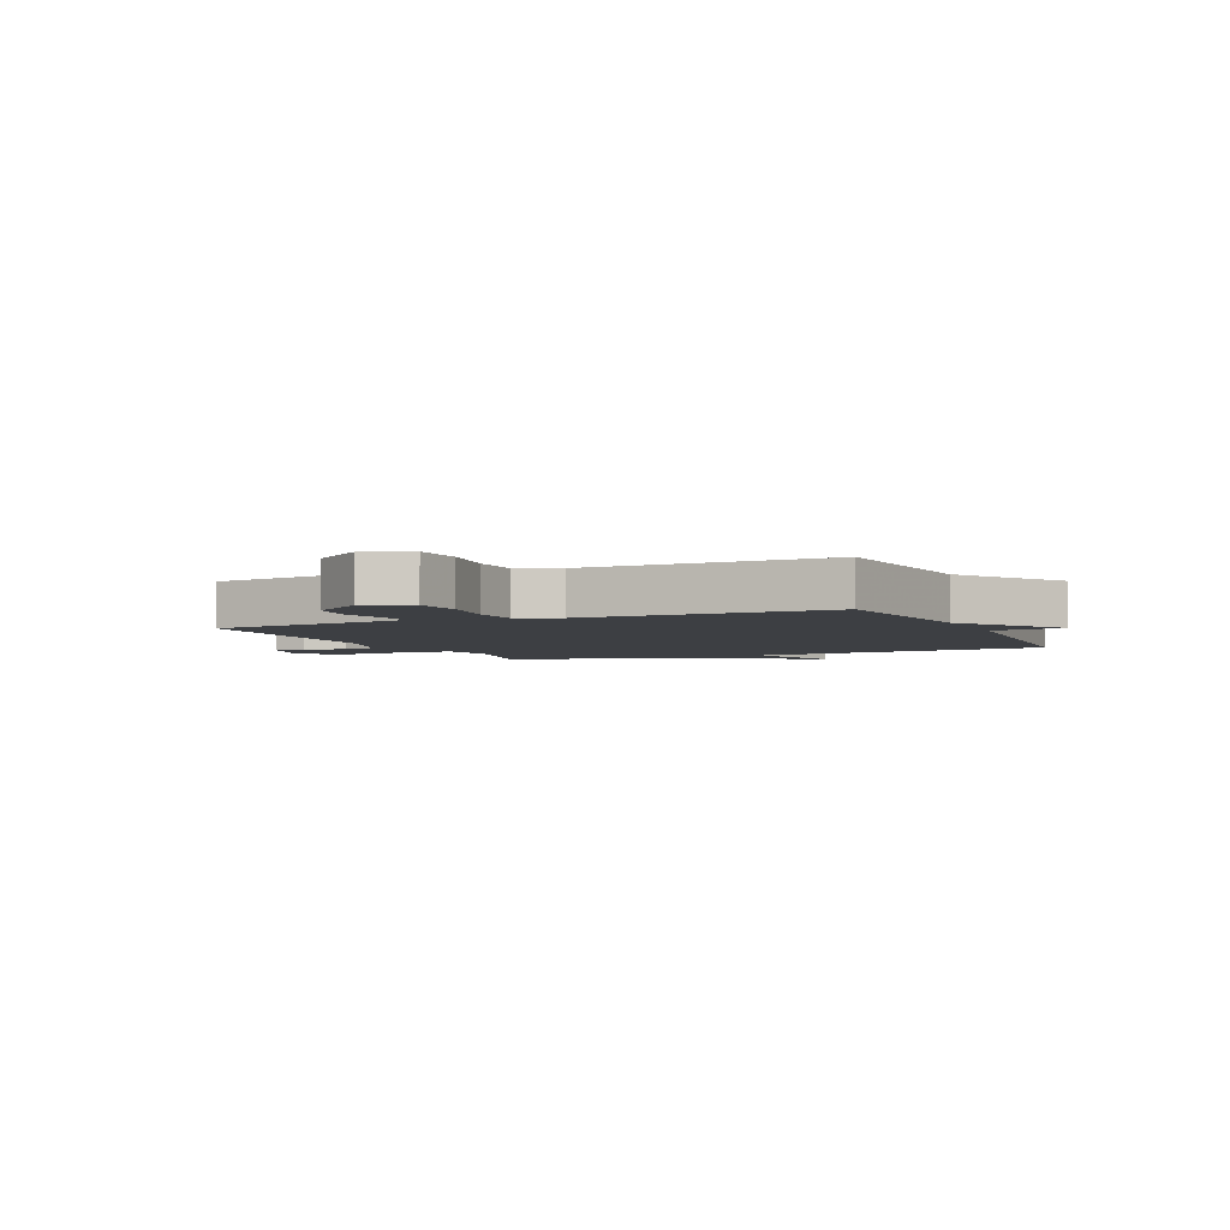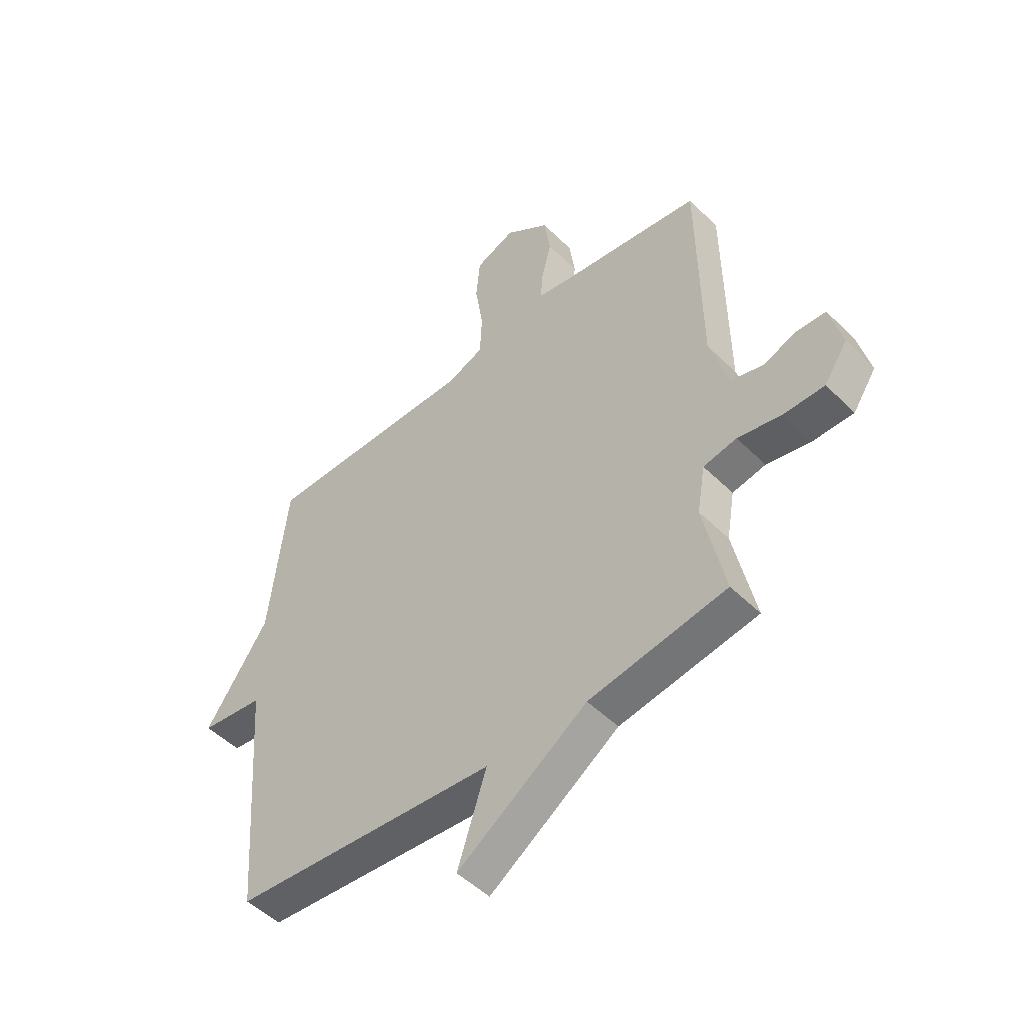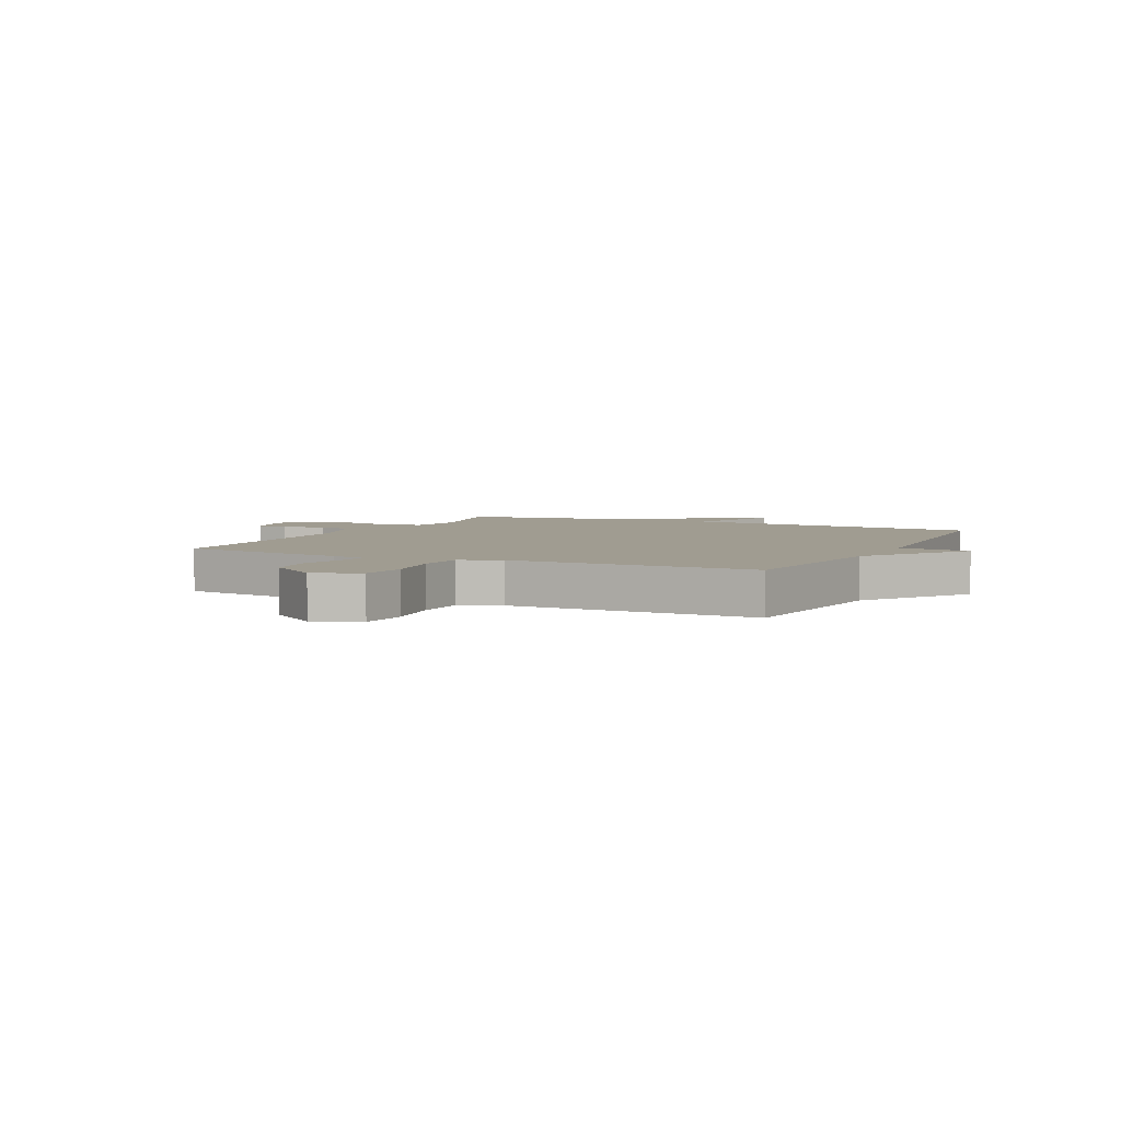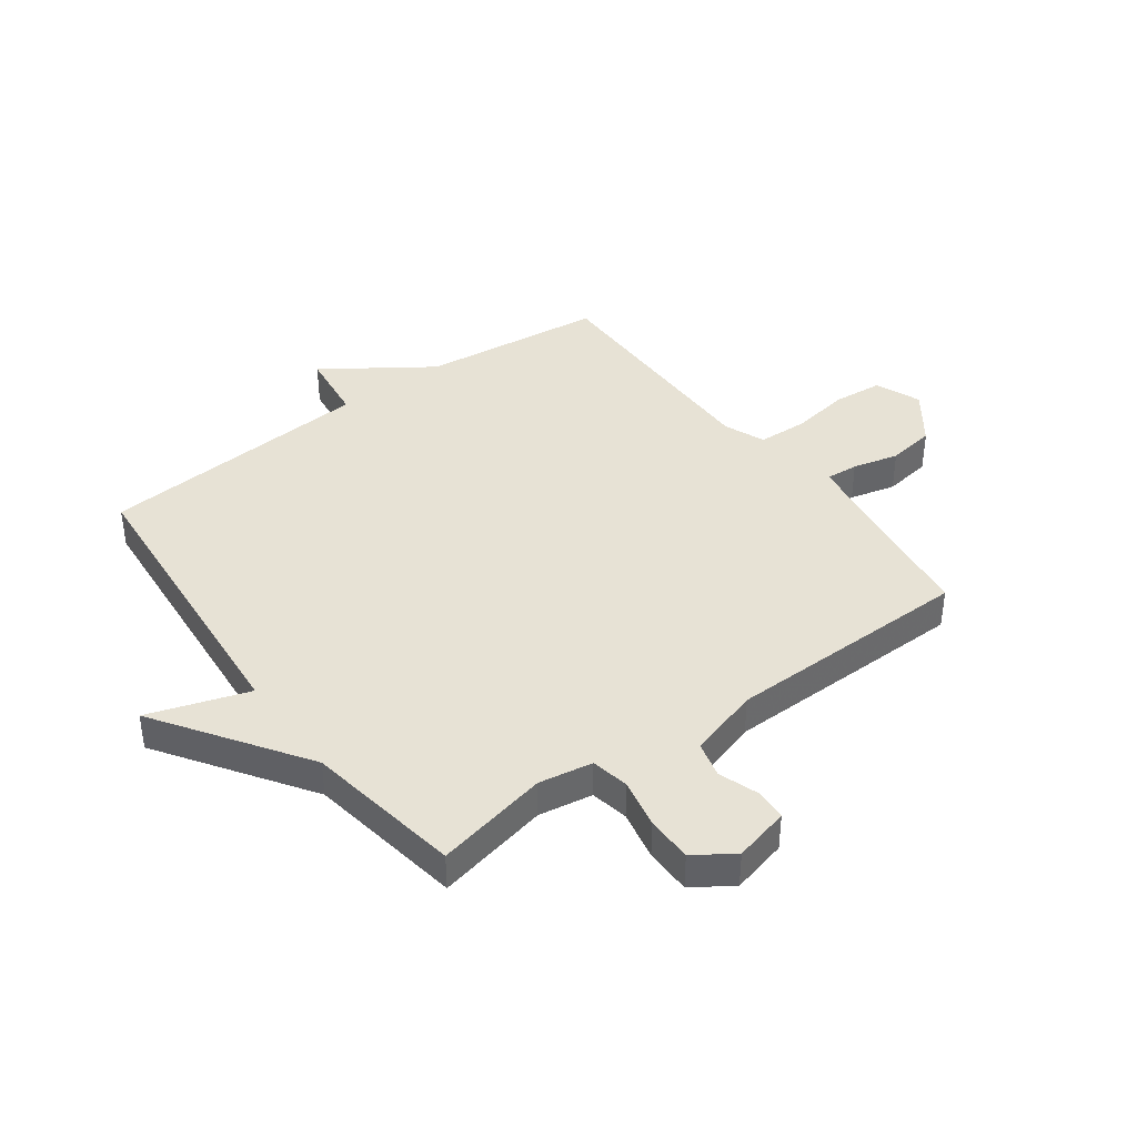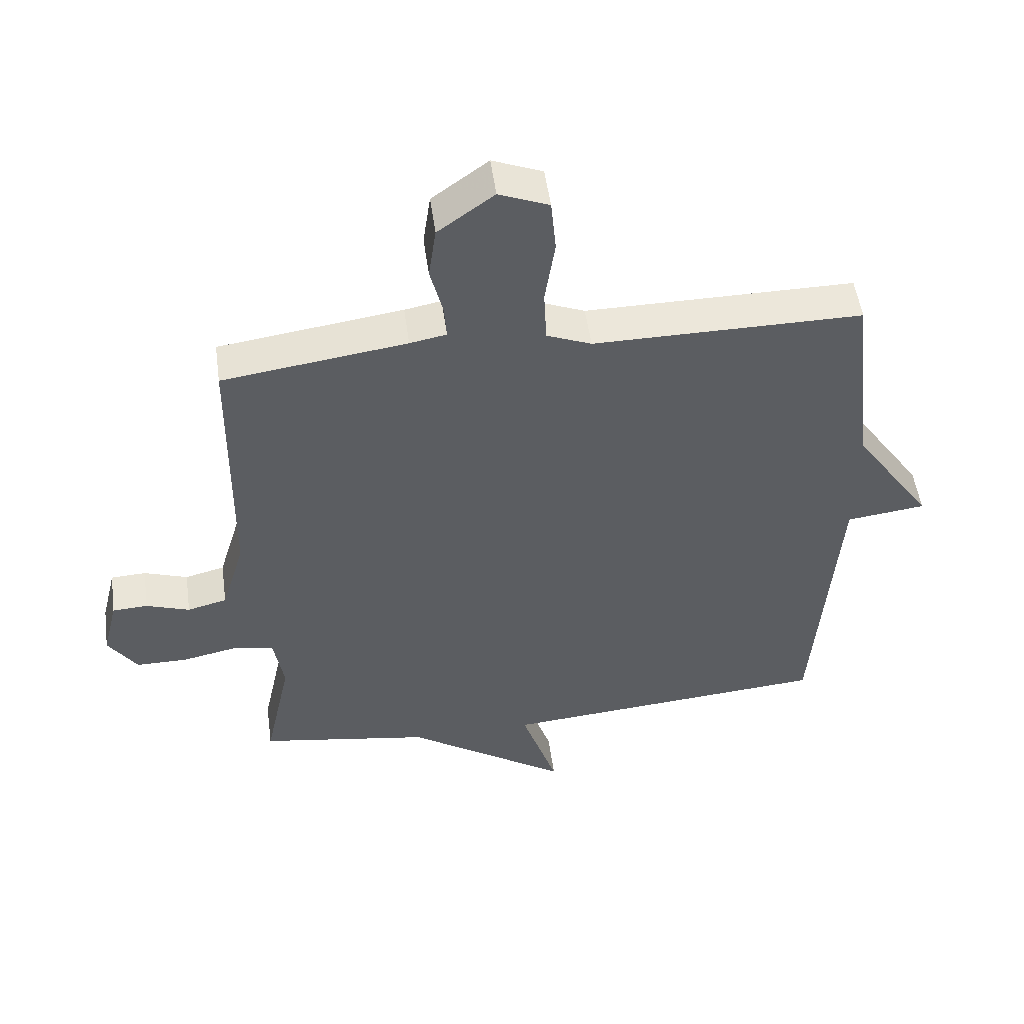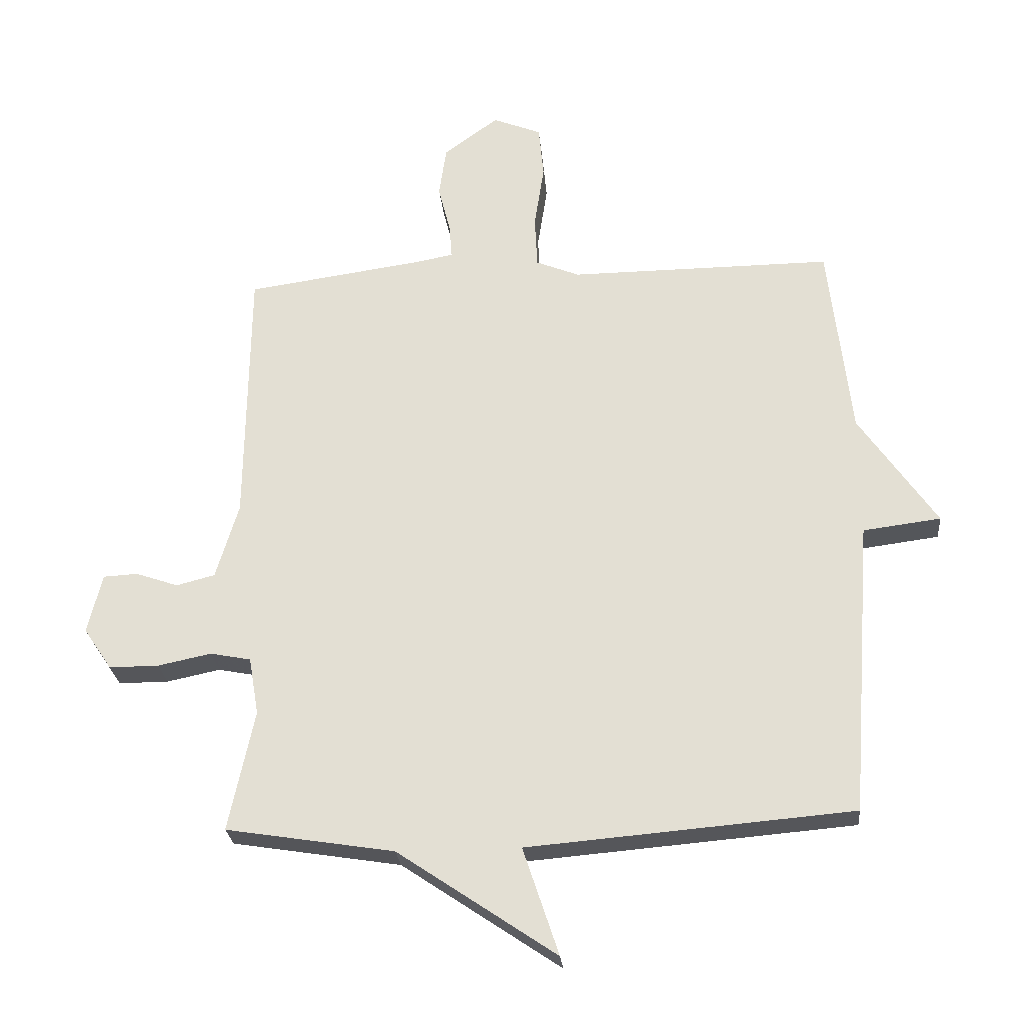
<metadata>
{"format":"obj","ext":"obj","renderer":"f3d","projection":"perspective","resolution":1024,"background":"white","views":[{"elev":-3.9,"azim":23.9,"up":"+Y"},{"elev":-49.7,"azim":-137.2,"up":"+Z"},{"elev":4.4,"azim":25.9,"up":"+Y"},{"elev":40.2,"azim":-126.3,"up":"+Y"},{"elev":51.6,"azim":-7.8,"up":"+Z"},{"elev":-26.1,"azim":5.3,"up":"+Z"}]}
</metadata>
<code>
v 0.5 0.07 0.5
v 0.536 0.07 0.181
v 0.662 0.07 -0.003
v 0.536 0.07 -0.019
v 0.5 0.07 -0.5
v -0.027 0.07 -0.544
v 0.031 0.07 -0.719
v -0.227 0.07 -0.544
v -0.5 0.07 -0.5
v -0.458 0.07 -0.303
v -0.474 0.07 -0.209
v -0.54 0.07 -0.196
v -0.627 0.07 -0.214
v -0.708 0.07 -0.214
v -0.754 0.07 -0.146
v -0.73 0.07 -0.049
v -0.674 0.07 -0.046
v -0.605 0.07 -0.07
v -0.542 0.07 -0.054
v -0.505 0.07 0.07
v -0.5 0.07 0.5
v -0.208 0.07 0.541
v -0.15 0.07 0.552
v -0.154 0.07 0.607
v -0.174 0.07 0.687
v -0.162 0.07 0.77
v -0.073 0.07 0.835
v 0.006 0.07 0.803
v 0.014 0.07 0.717
v -0.002 0.07 0.613
v 0.002 0.07 0.527
v 0.073 0.07 0.498
v 0.5 0 0.5
v 0.536 0 0.181
v 0.662 0 -0.003
v 0.536 0 -0.019
v 0.5 0 -0.5
v -0.027 0 -0.544
v 0.031 0 -0.719
v -0.227 0 -0.544
v -0.5 0 -0.5
v -0.458 0 -0.303
v -0.474 0 -0.209
v -0.54 0 -0.196
v -0.627 0 -0.214
v -0.708 0 -0.214
v -0.754 0 -0.146
v -0.73 0 -0.049
v -0.674 0 -0.046
v -0.605 0 -0.07
v -0.542 0 -0.054
v -0.505 0 0.07
v -0.5 0 0.5
v -0.208 0 0.541
v -0.15 0 0.552
v -0.154 0 0.607
v -0.174 0 0.687
v -0.162 0 0.77
v -0.073 0 0.835
v 0.006 0 0.803
v 0.014 0 0.717
v -0.002 0 0.613
v 0.002 0 0.527
v 0.073 0 0.498
f 28 29 30
f 27 28 30
f 26 27 30
f 25 26 30
f 24 25 30
f 23 24 30 31
f 22 23 31 32
f 20 21 22 32
f 16 17 18
f 15 16 18
f 14 15 18
f 13 14 18
f 12 13 18
f 11 12 18 19
f 8 9 10
f 8 10 11
f 7 8 11
f 6 7 11
f 32 1 2
f 20 32 2
f 19 20 2
f 11 19 2
f 6 11 2
f 5 6 2
f 4 5 2
f 2 3 4
f 62 61 60
f 62 60 59
f 62 59 58
f 62 58 57
f 62 57 56
f 63 62 56 55
f 64 63 55 54
f 64 54 53 52
f 50 49 48
f 50 48 47
f 50 47 46
f 50 46 45
f 50 45 44
f 51 50 44 43
f 42 41 40
f 43 42 40
f 43 40 39
f 43 39 38
f 34 33 64
f 34 64 52
f 34 52 51
f 34 51 43
f 34 43 38
f 34 38 37
f 34 37 36
f 36 35 34
f 1 33 34 2
f 2 34 35 3
f 3 35 36 4
f 4 36 37 5
f 5 37 38 6
f 6 38 39 7
f 7 39 40 8
f 8 40 41 9
f 9 41 42 10
f 10 42 43 11
f 11 43 44 12
f 12 44 45 13
f 13 45 46 14
f 14 46 47 15
f 15 47 48 16
f 16 48 49 17
f 17 49 50 18
f 18 50 51 19
f 19 51 52 20
f 20 52 53 21
f 21 53 54 22
f 22 54 55 23
f 23 55 56 24
f 24 56 57 25
f 25 57 58 26
f 26 58 59 27
f 27 59 60 28
f 28 60 61 29
f 29 61 62 30
f 30 62 63 31
f 31 63 64 32
f 32 64 33 1

</code>
